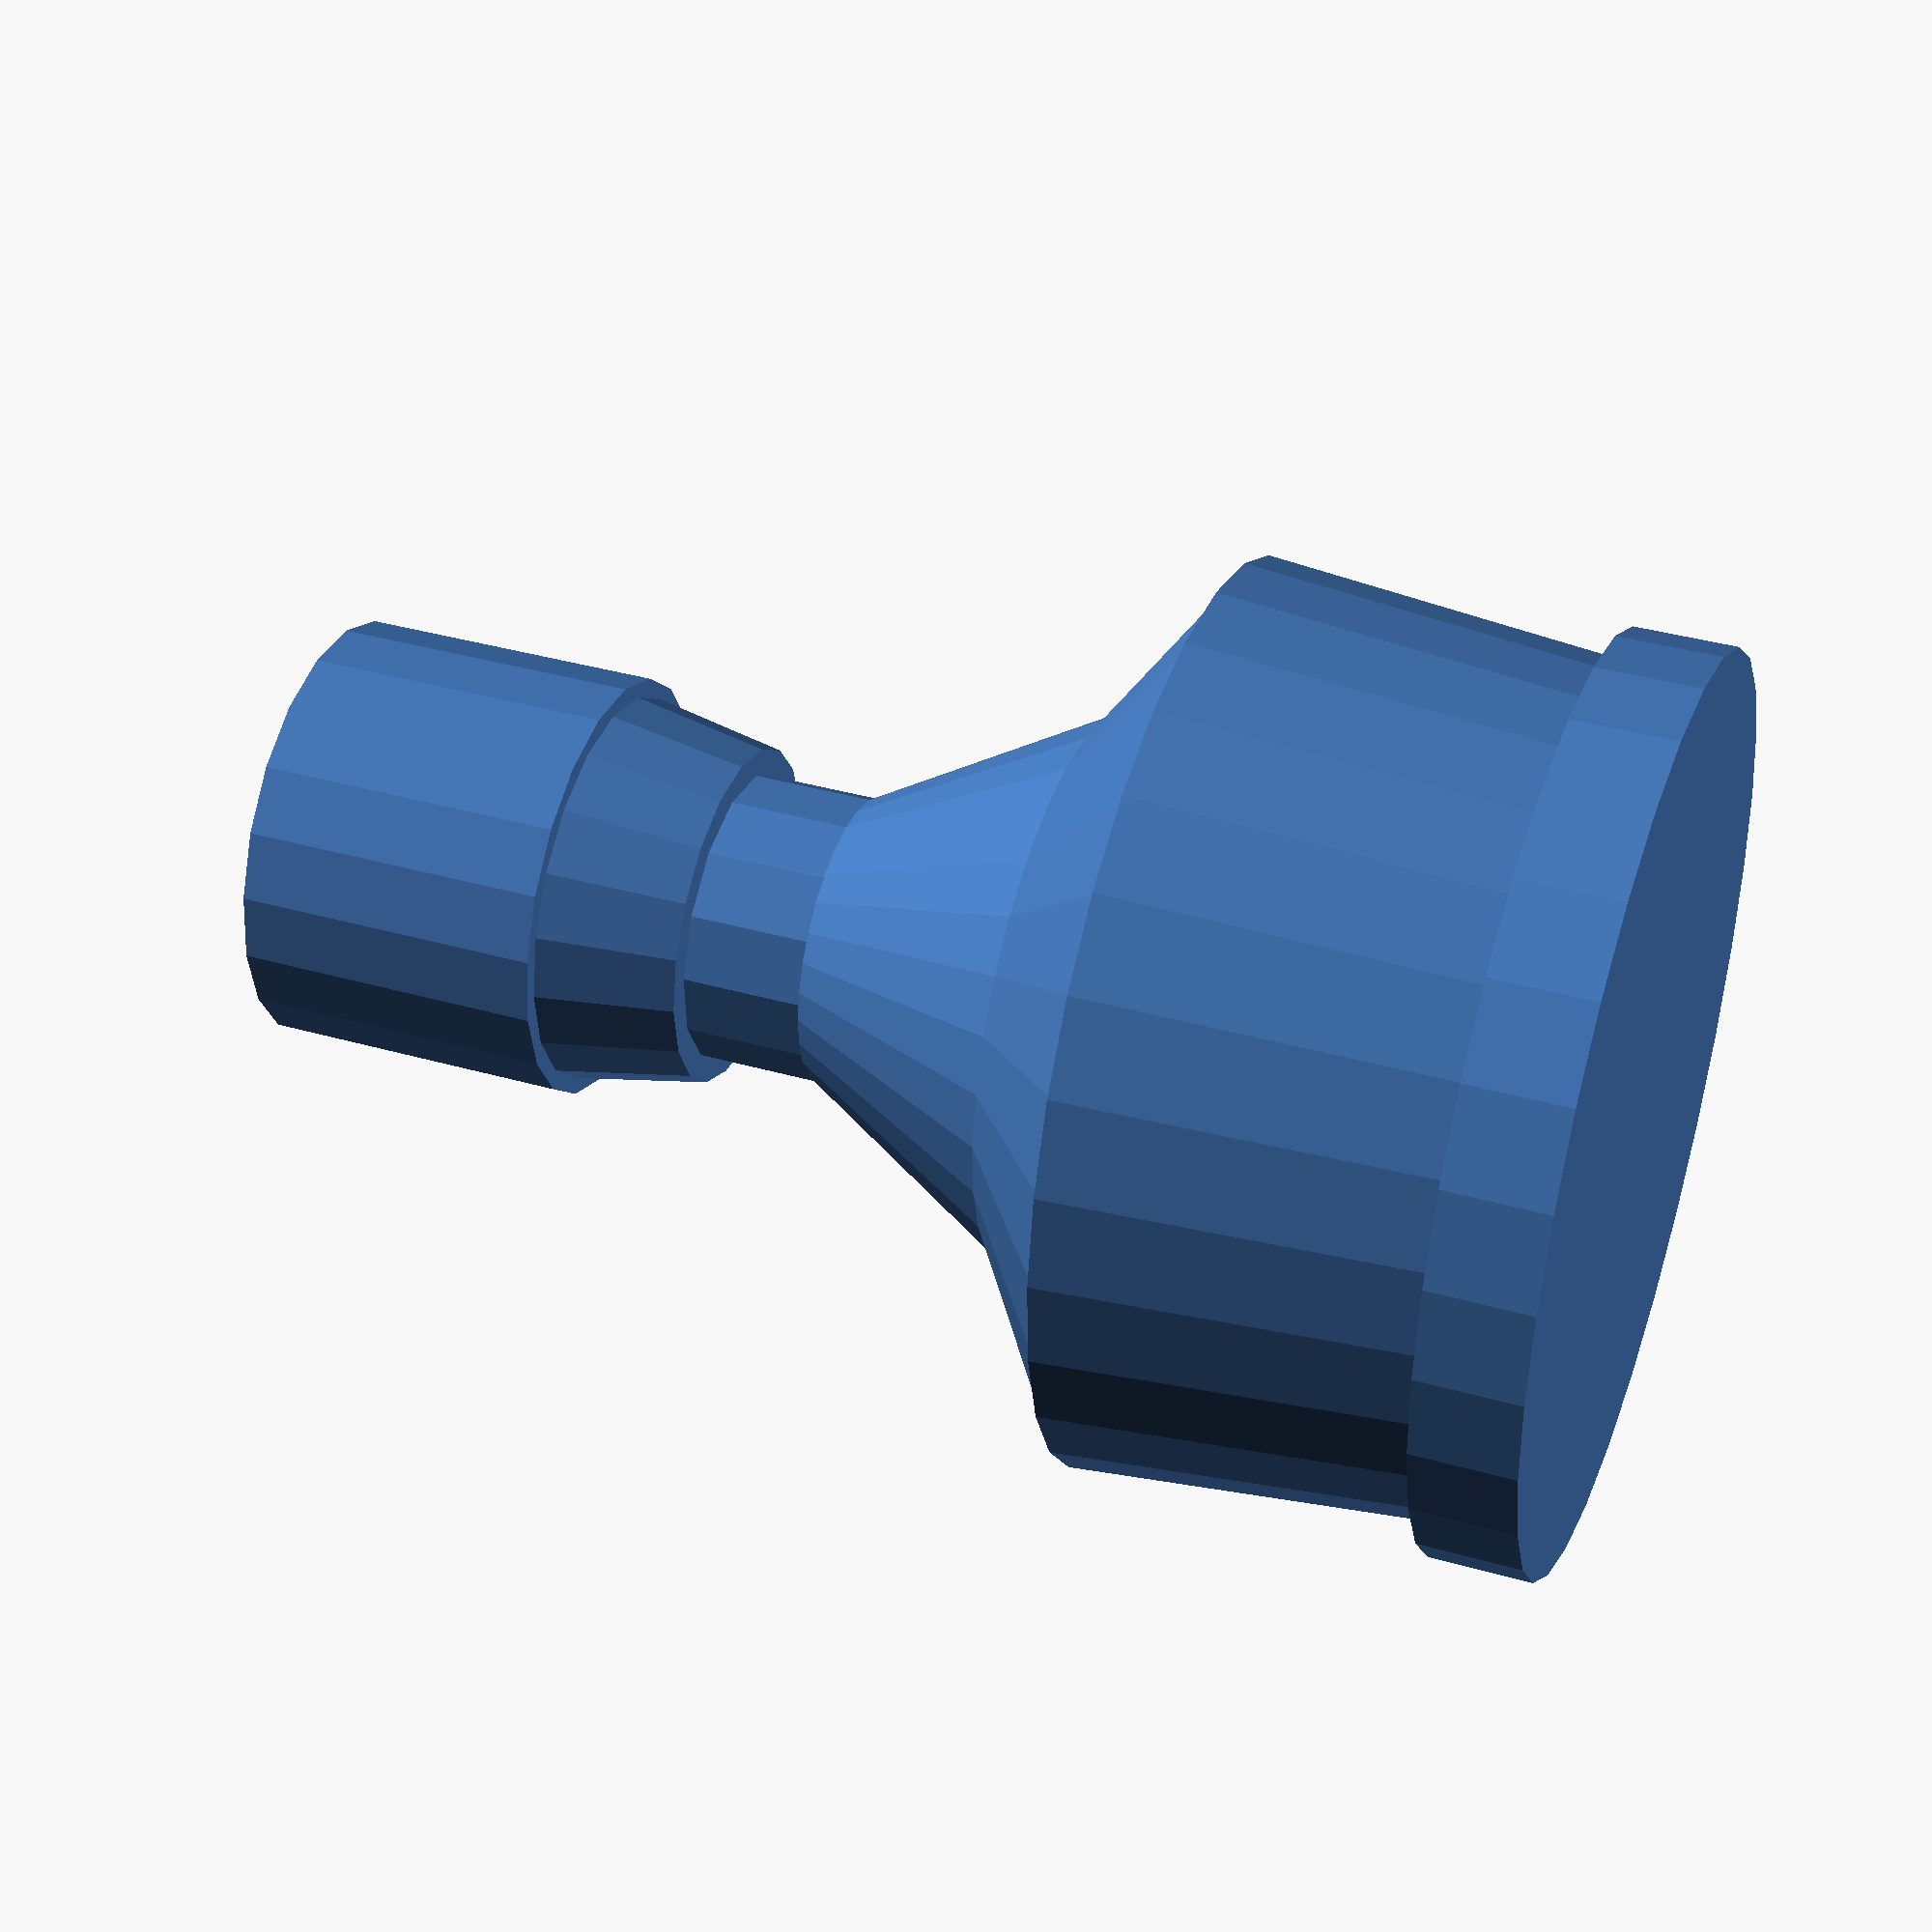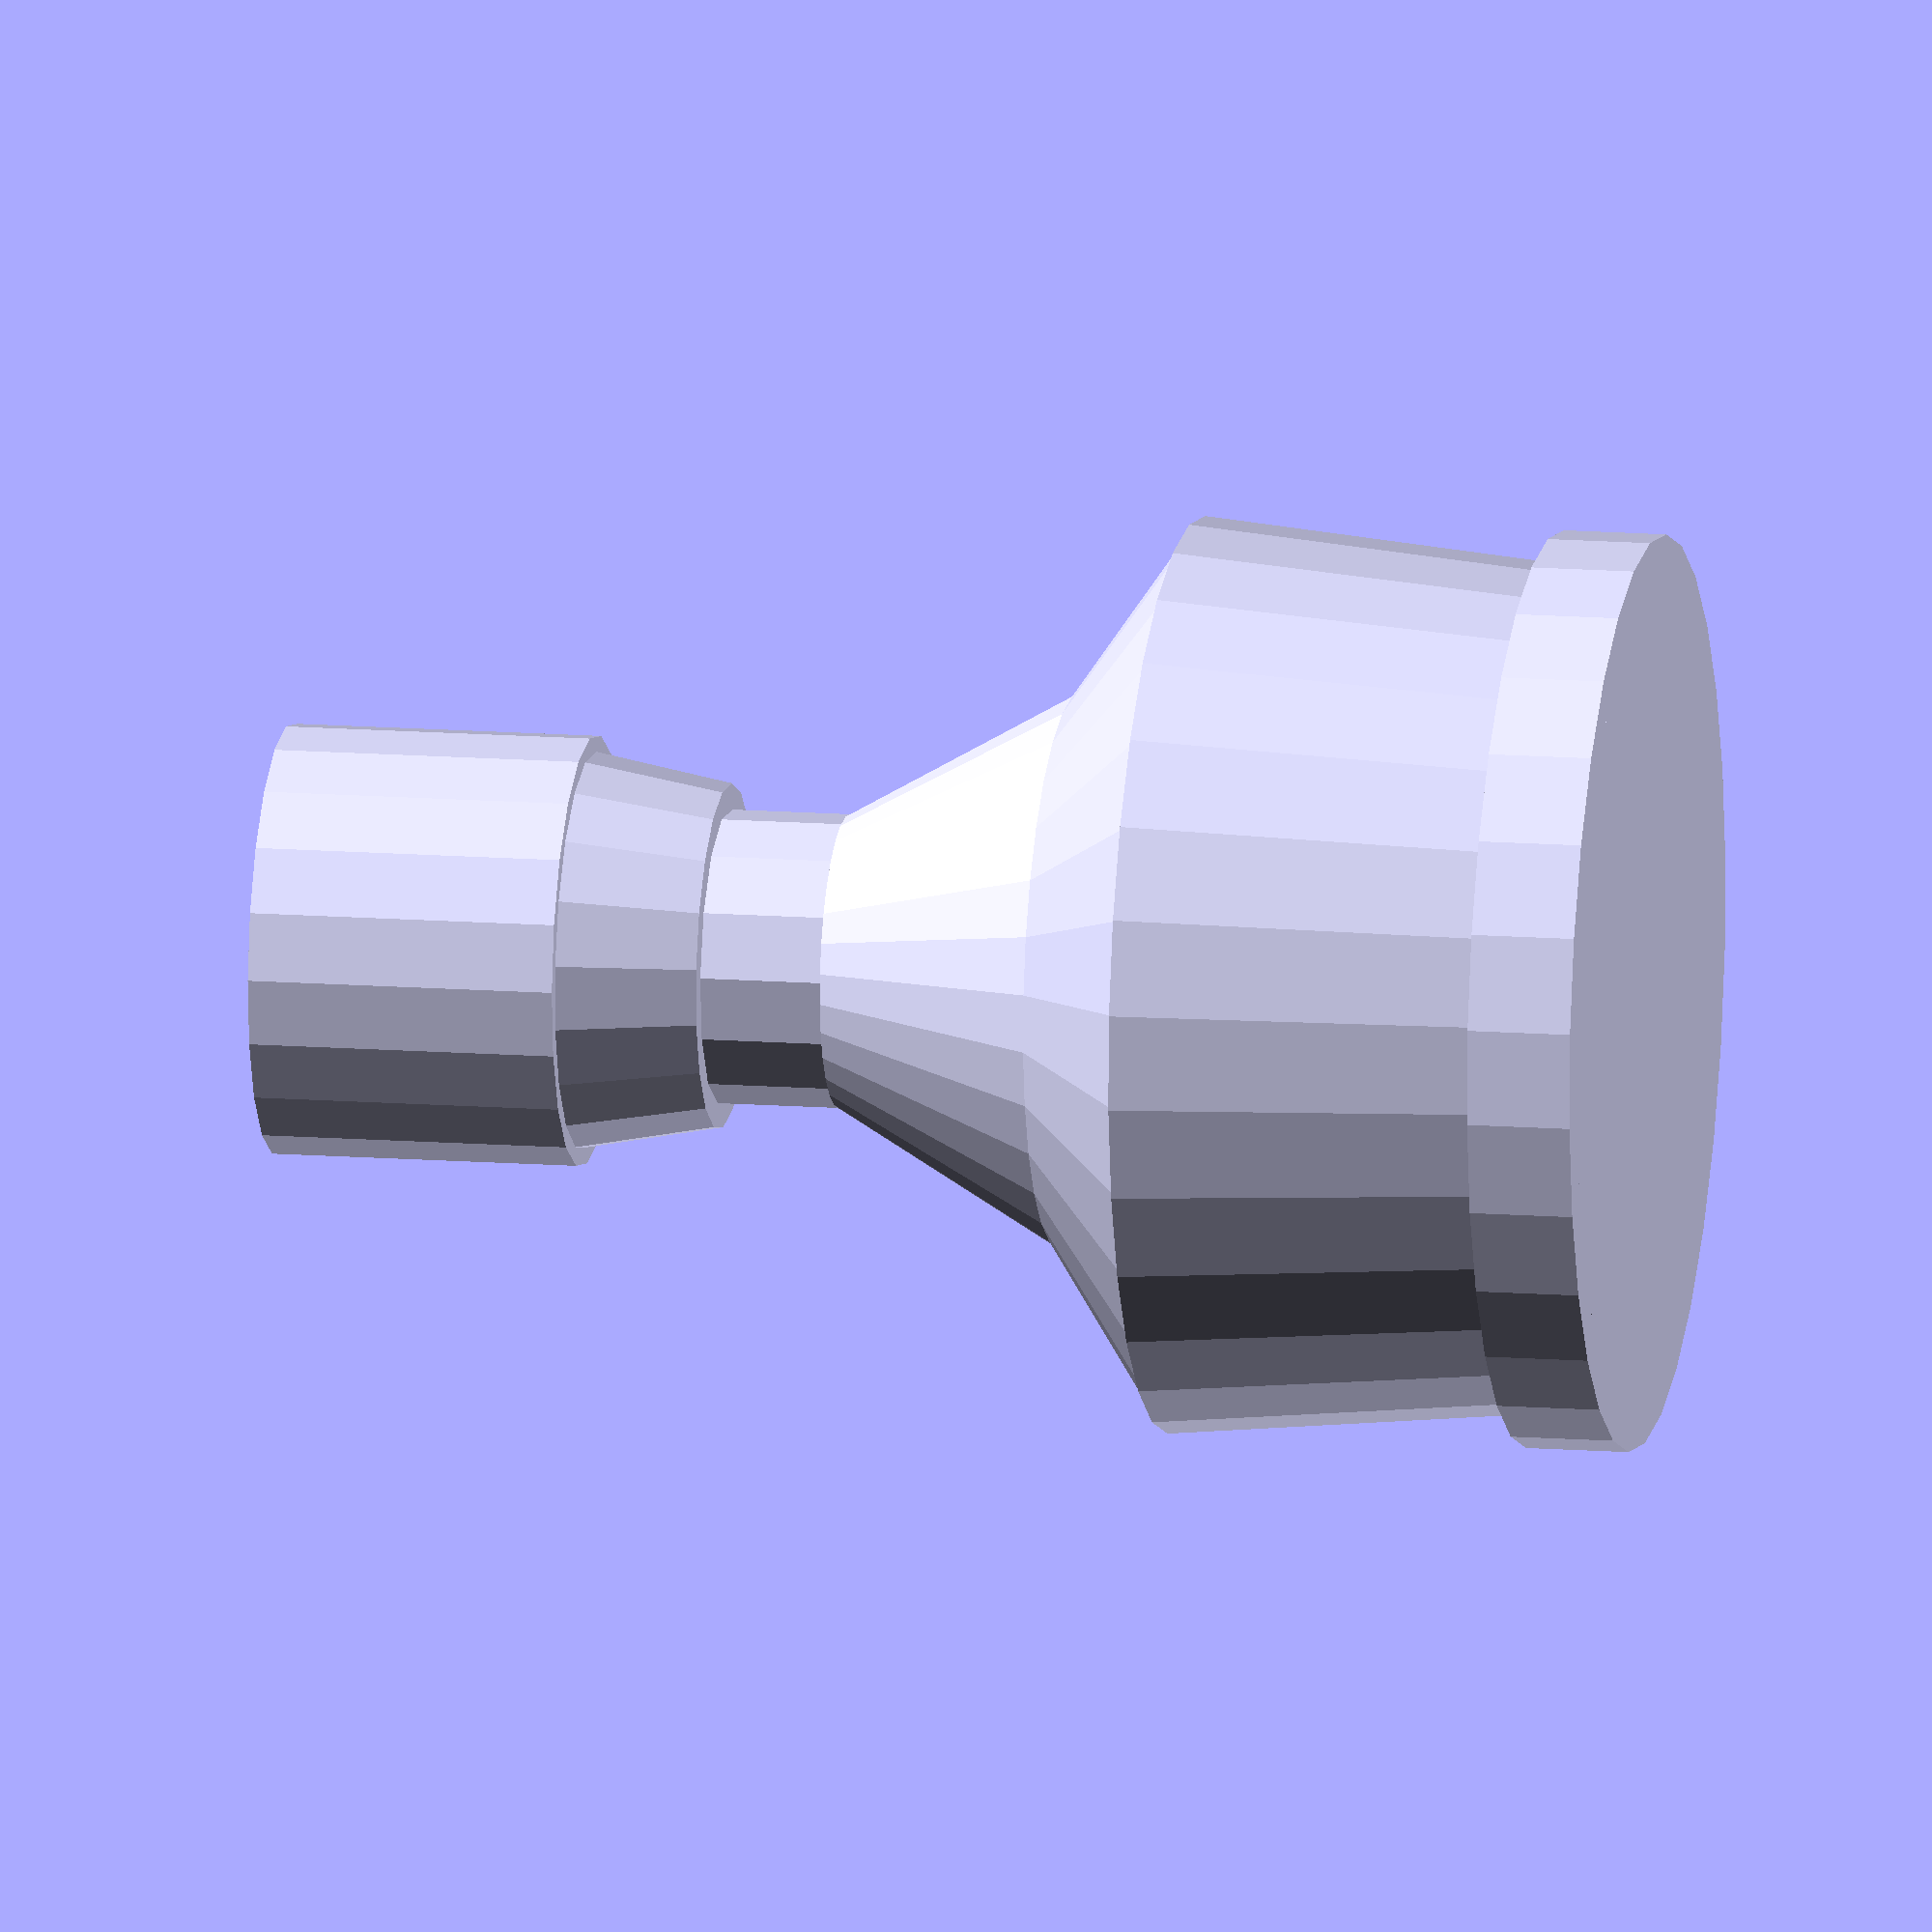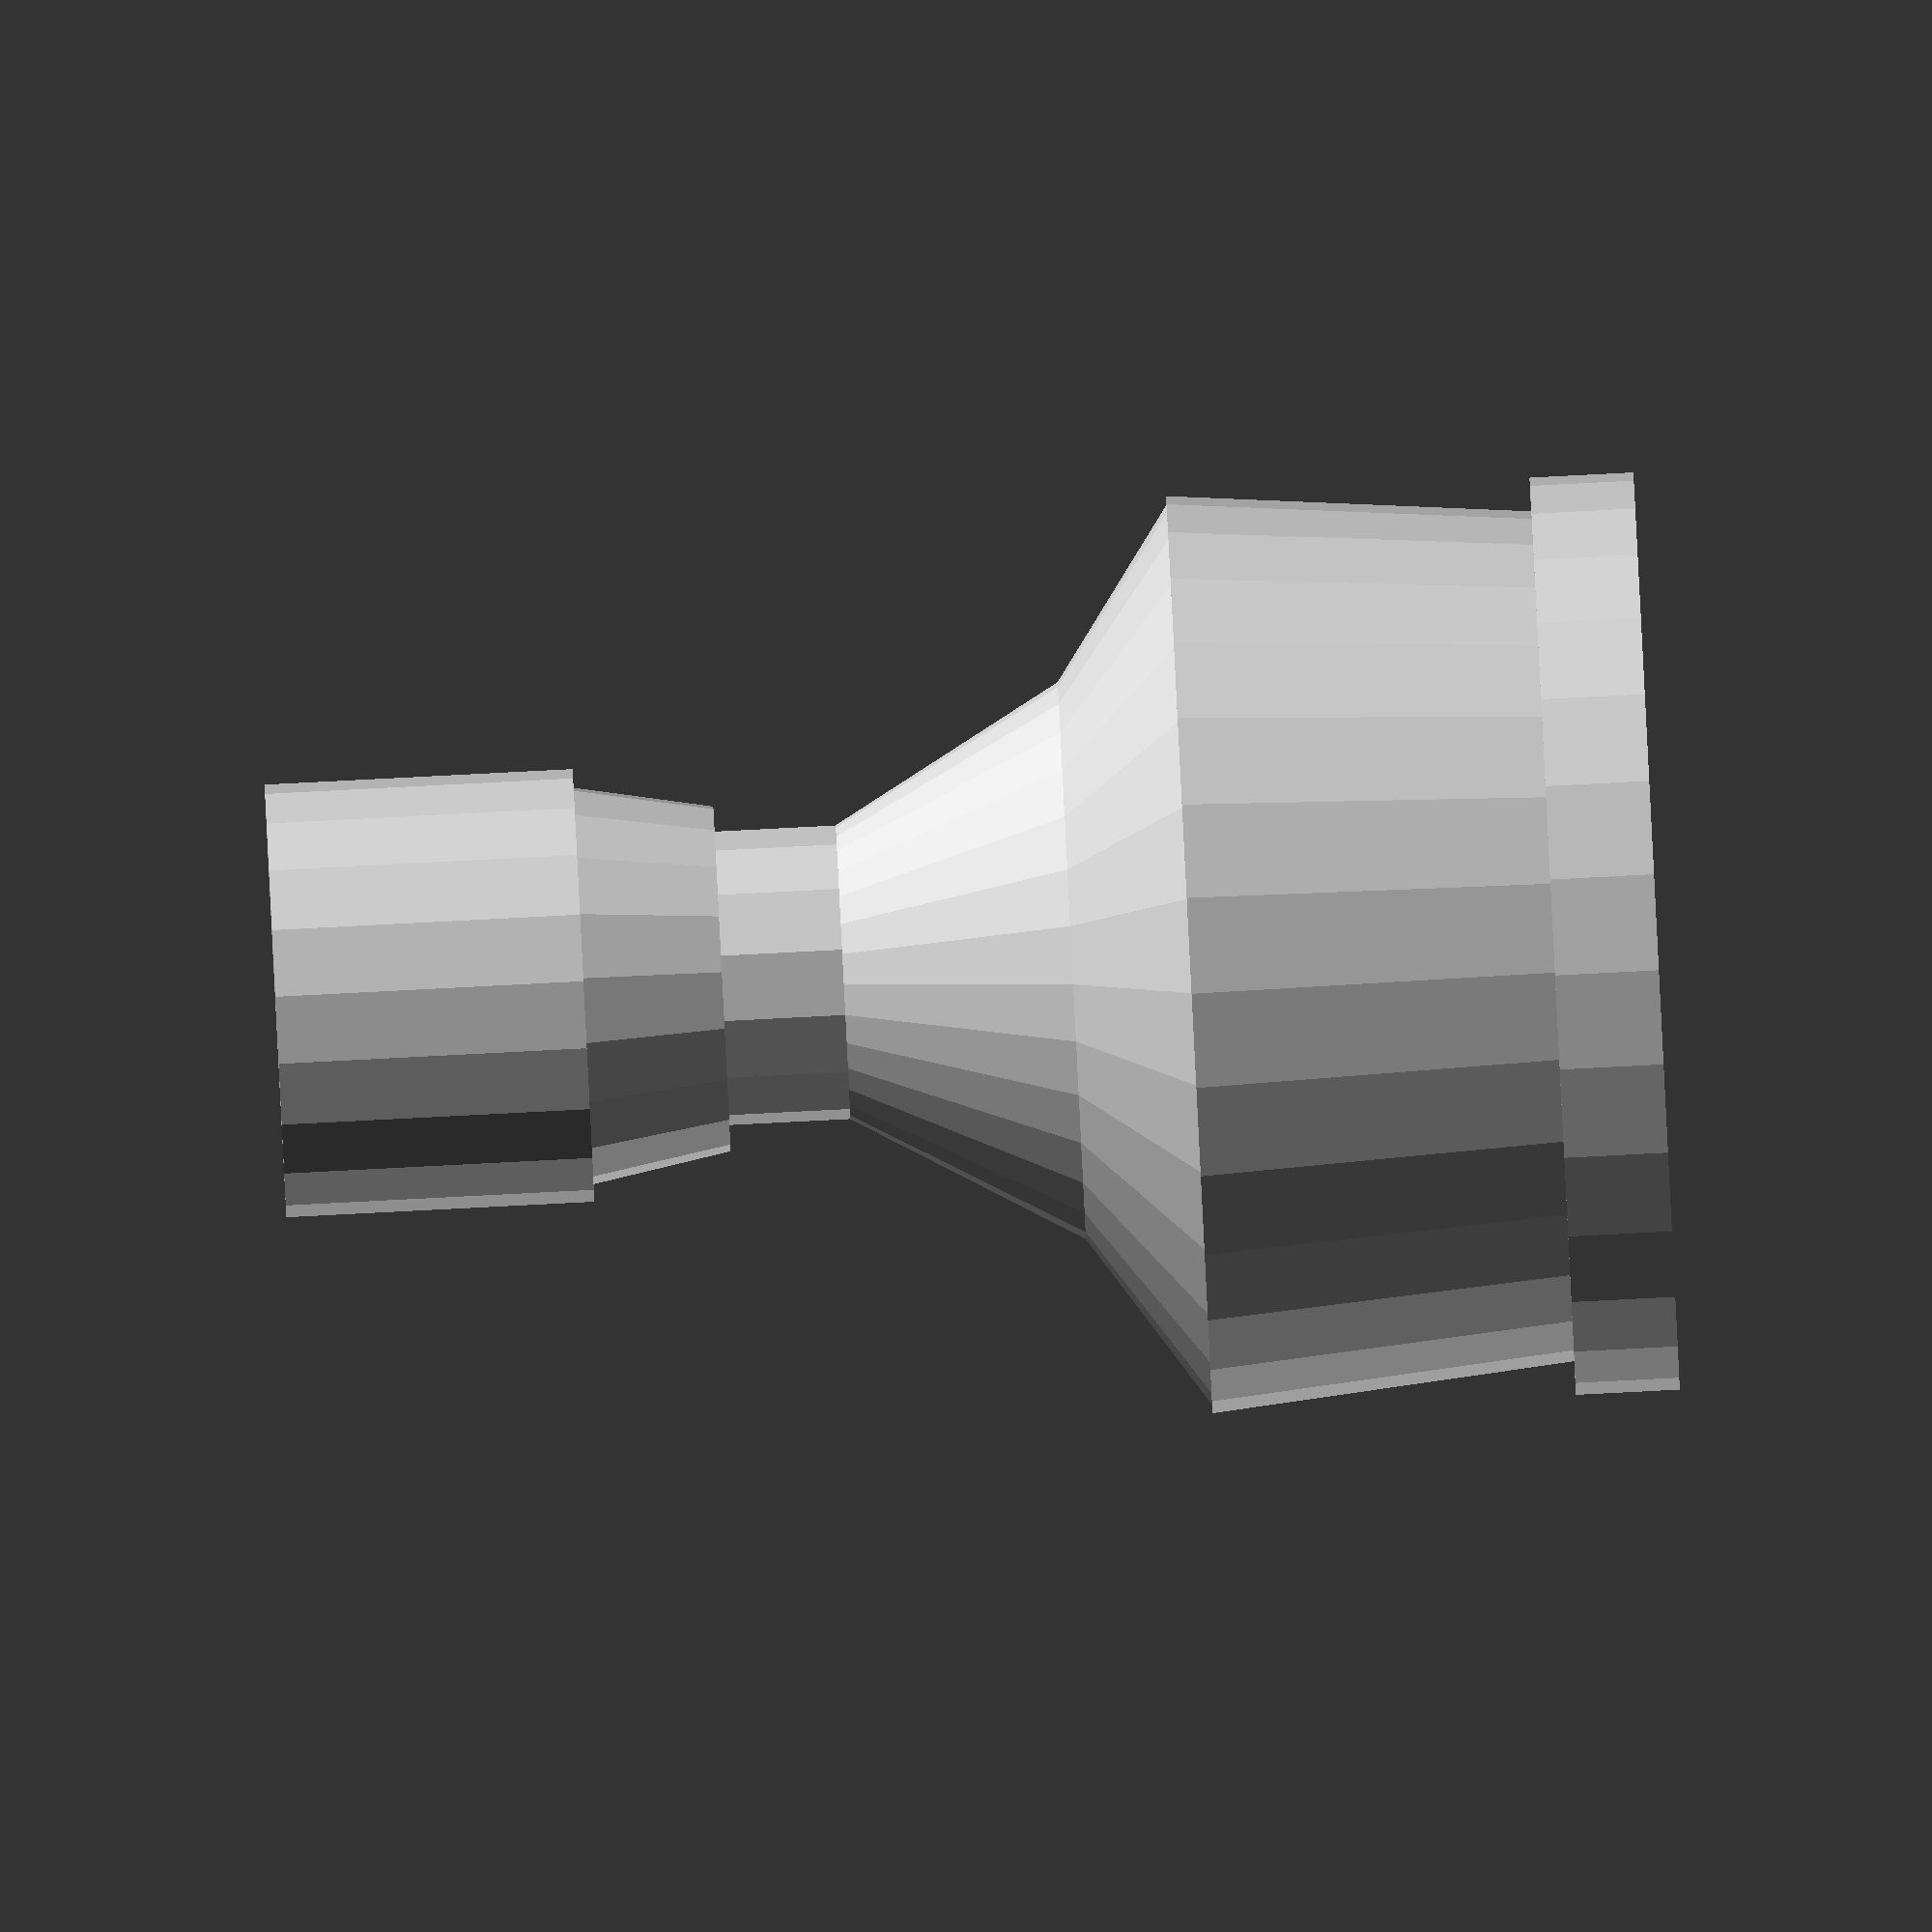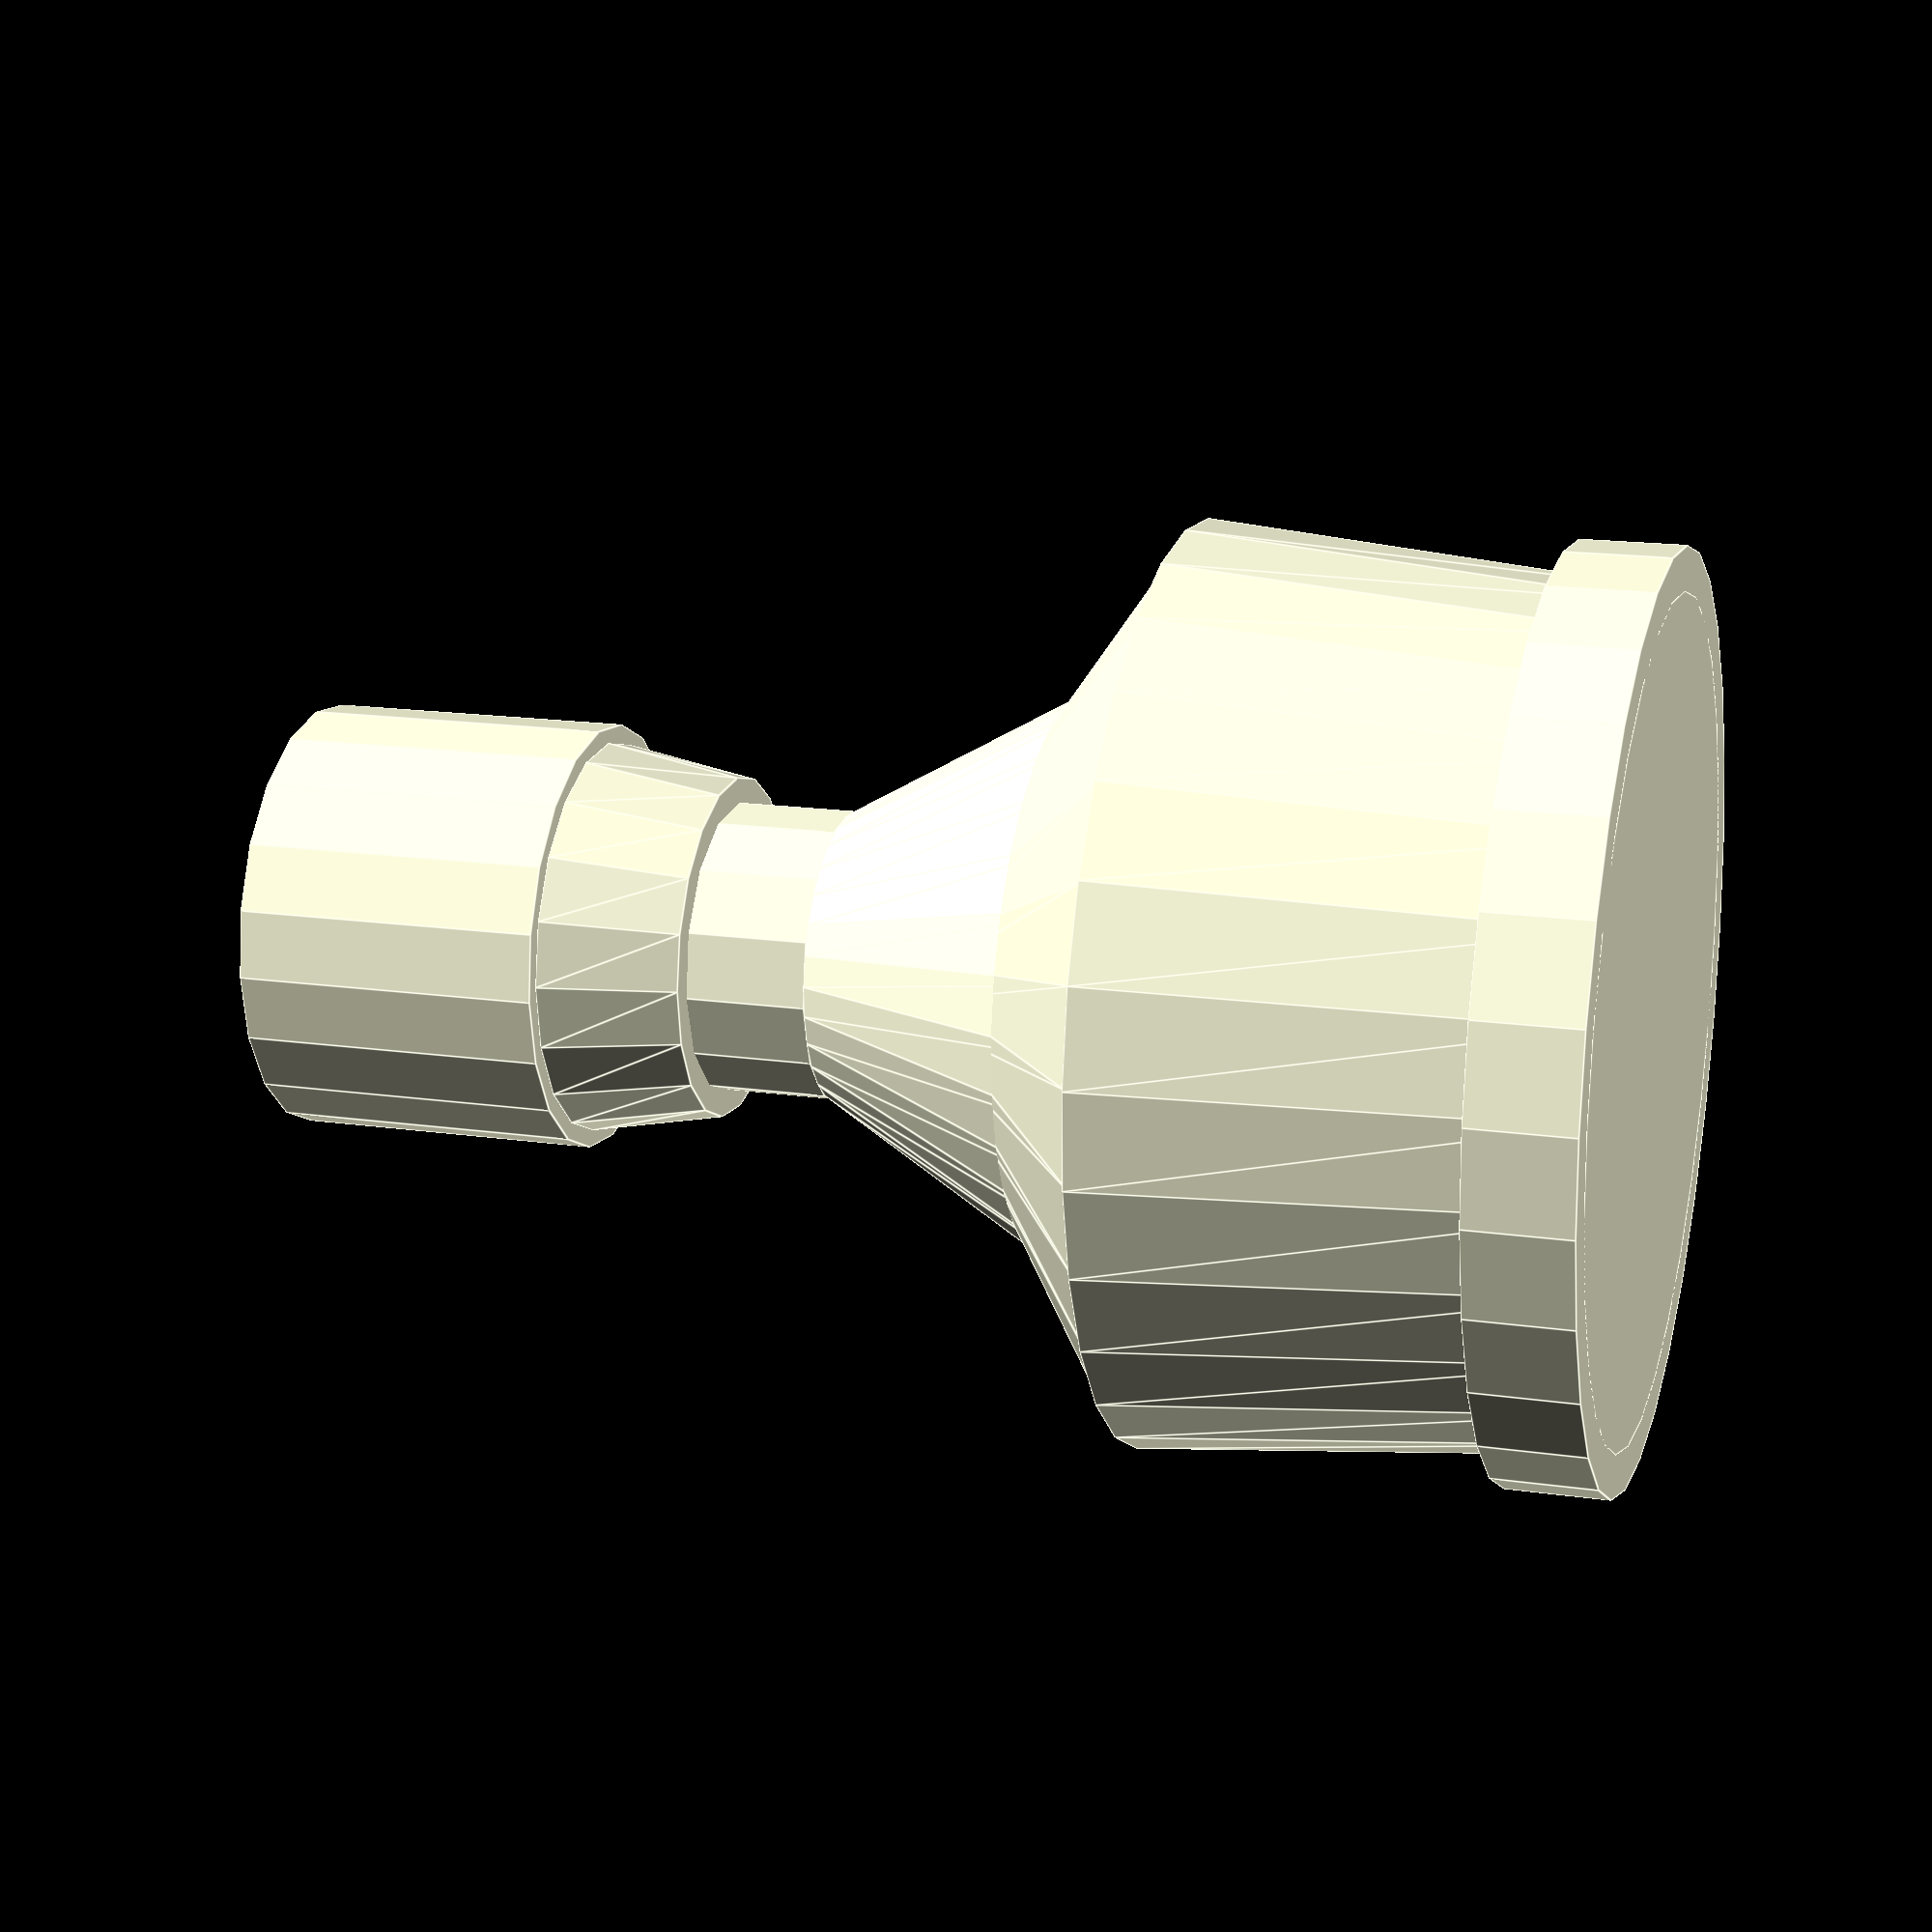
<openscad>
// base
cylinder(d=26.5, h=3);
cylinder(d1=24, d2=26.5, h=13.5);

// tapered neck on base
translate([0,0,13.5]) cylinder(d1=26, d2= 8.5, h=6);
translate([0,0,13.5]) cylinder(d1=20, d2= 8.5, h=10);
//translate([0,0,13.5]) cylinder(d1=14, d2= 8.5, h=16);

//main body
translate([0,0, 23.5]) cylinder(d=8.5, h=13);

translate([0,0,27])
cylinder(d1=10, d2=11.5, h=4);
//top of rook
translate([0,0,31]) cylinder(d=12.5, h=8.9);


</openscad>
<views>
elev=141.6 azim=272.7 roll=70.3 proj=p view=wireframe
elev=346.6 azim=124.0 roll=99.8 proj=o view=wireframe
elev=90.8 azim=107.7 roll=92.9 proj=o view=wireframe
elev=343.5 azim=56.2 roll=106.3 proj=p view=edges
</views>
